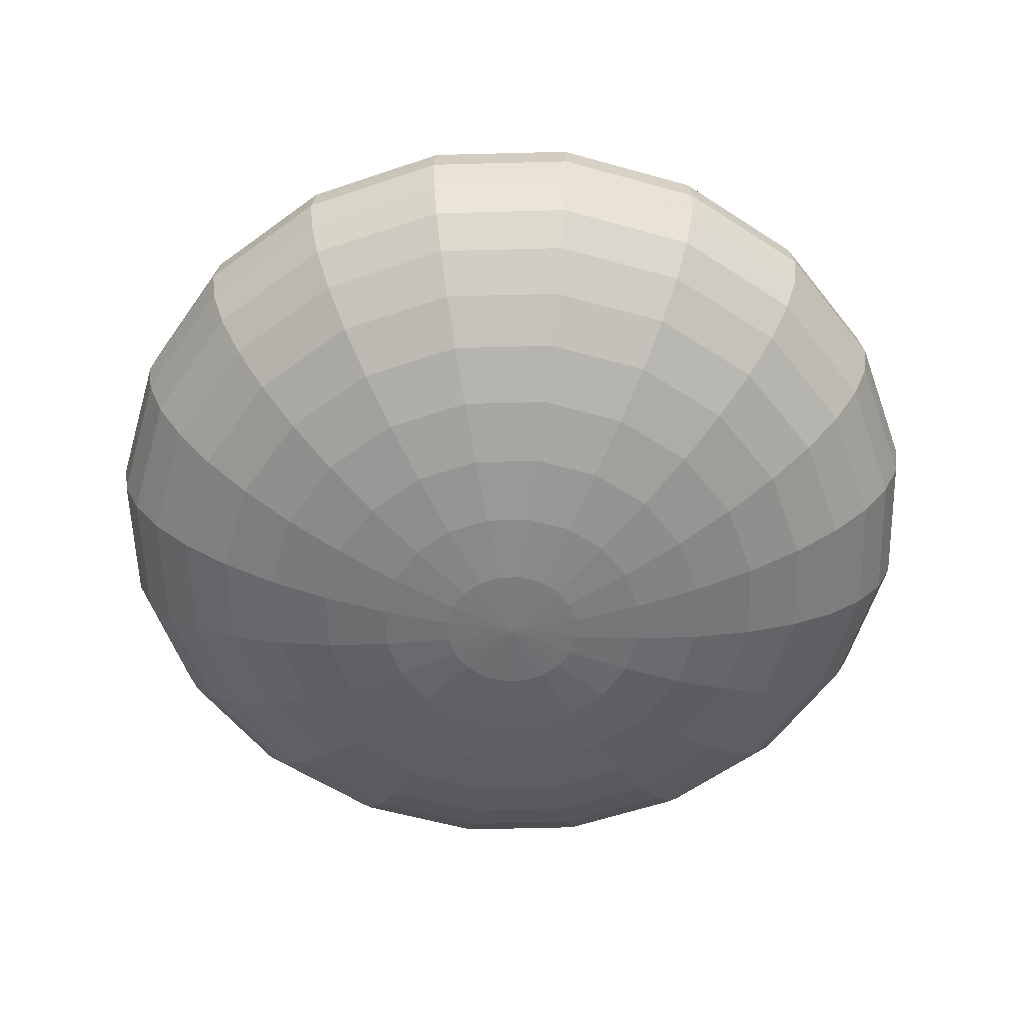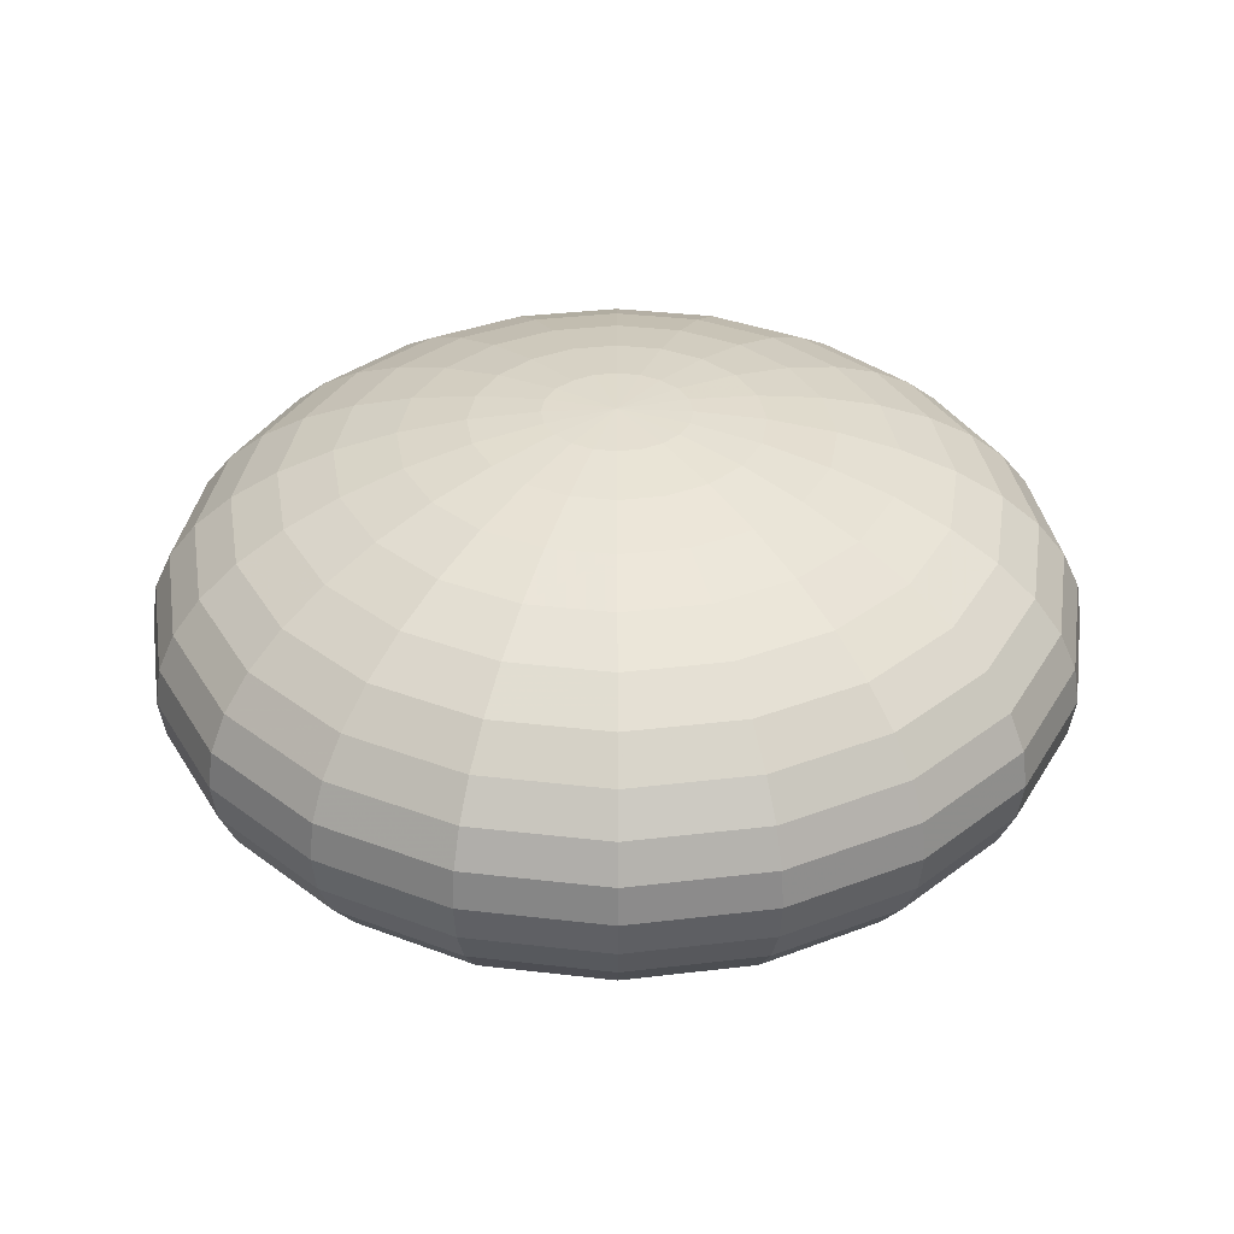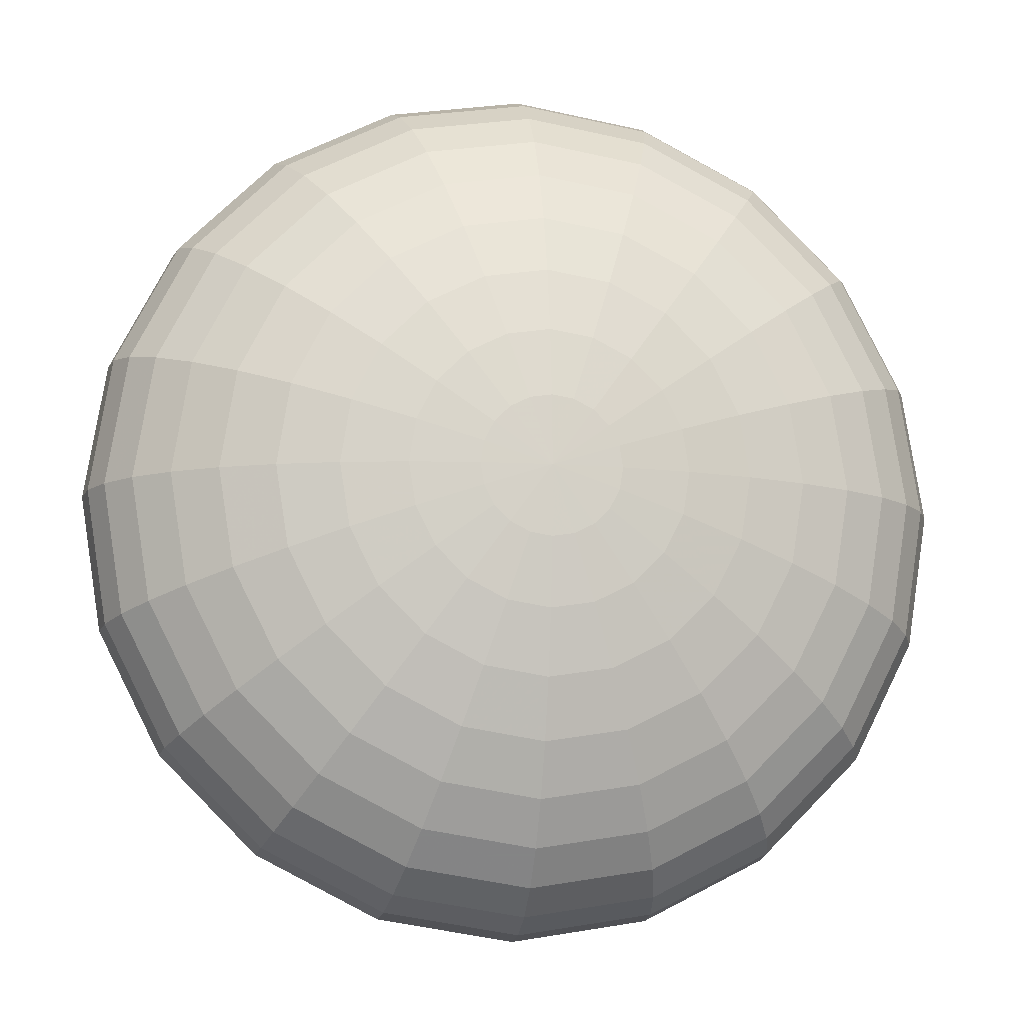
<metadata>
{"format":"obj","ext":"obj","renderer":"f3d","projection":"perspective","resolution":1024,"background":"white","views":[{"elev":-56.5,"azim":64.6,"up":"+Y"},{"elev":35.0,"azim":179.9,"up":"+Y"},{"elev":-11.6,"azim":170.3,"up":"+Z"}]}
</metadata>
<code>
v 0.2087 1.791 -0.06781
v 0.1775 1.791 -0.129
v 0.129 1.791 -0.1775
v 0.06781 1.791 -0.2087
v 0 1.791 -0.2194
v -0.06781 1.791 -0.2087
v -0.129 1.791 -0.1775
v -0.1775 1.791 -0.129
v -0.2087 1.791 -0.06781
v -0.2194 1.791 0
v -0.2087 1.791 0.06781
v -0.1775 1.791 0.129
v -0.129 1.791 0.1775
v -0.06781 1.791 0.2087
v -0 1.791 0.2194
v 0.06781 1.791 0.2087
v 0.129 1.791 0.1775
v 0.1775 1.791 0.129
v 0.2087 1.791 0.06781
v 0.2194 1.791 0
v 0.4123 1.818 -0.134
v 0.3507 1.818 -0.2548
v 0.2548 1.818 -0.3507
v 0.134 1.818 -0.4123
v 0 1.818 -0.4335
v -0.134 1.818 -0.4123
v -0.2548 1.818 -0.3507
v -0.3507 1.818 -0.2548
v -0.4123 1.818 -0.134
v -0.4335 1.818 0
v -0.4123 1.818 0.134
v -0.3507 1.818 0.2548
v -0.2548 1.818 0.3507
v -0.134 1.818 0.4123
v -0 1.818 0.4335
v 0.134 1.818 0.4123
v 0.2548 1.818 0.3507
v 0.3507 1.818 0.2548
v 0.4123 1.818 0.134
v 0.4335 1.818 0
v 0.6057 1.861 -0.1968
v 0.5152 1.861 -0.3743
v 0.3743 1.861 -0.5152
v 0.1968 1.861 -0.6057
v 0 1.861 -0.6369
v -0.1968 1.861 -0.6057
v -0.3743 1.861 -0.5152
v -0.5152 1.861 -0.3743
v -0.6057 1.861 -0.1968
v -0.6369 1.861 0
v -0.6057 1.861 0.1968
v -0.5152 1.861 0.3743
v -0.3743 1.861 0.5152
v -0.1968 1.861 0.6057
v -0 1.861 0.6369
v 0.1968 1.861 0.6057
v 0.3743 1.861 0.5152
v 0.5152 1.861 0.3743
v 0.6057 1.861 0.1968
v 0.6369 1.861 0
v 0.7842 1.921 -0.2548
v 0.6671 1.921 -0.4847
v 0.4847 1.921 -0.6671
v 0.2548 1.921 -0.7842
v 0 1.921 -0.8246
v -0.2548 1.921 -0.7842
v -0.4847 1.921 -0.6671
v -0.6671 1.921 -0.4847
v -0.7842 1.921 -0.2548
v -0.8246 1.921 0
v -0.7842 1.921 0.2548
v -0.6671 1.921 0.4847
v -0.4847 1.921 0.6671
v -0.2548 1.921 0.7842
v -0 1.921 0.8246
v 0.2548 1.921 0.7842
v 0.4847 1.921 0.6671
v 0.6671 1.921 0.4847
v 0.7842 1.921 0.2548
v 0.8246 1.921 0
v 0.9434 1.996 -0.3065
v 0.8025 1.996 -0.583
v 0.583 1.996 -0.8025
v 0.3065 1.996 -0.9434
v 0 1.996 -0.9919
v -0.3065 1.996 -0.9434
v -0.583 1.996 -0.8025
v -0.8025 1.996 -0.583
v -0.9434 1.996 -0.3065
v -0.9919 1.996 0
v -0.9434 1.996 0.3065
v -0.8025 1.996 0.583
v -0.583 1.996 0.8025
v -0.3065 1.996 0.9434
v -0 1.996 0.9919
v 0.3065 1.996 0.9434
v 0.583 1.996 0.8025
v 0.8025 1.996 0.583
v 0.9434 1.996 0.3065
v 0.9919 1.996 0
v 1.079 2.083 -0.3507
v 0.9182 2.083 -0.6671
v 0.6671 2.083 -0.9182
v 0.3507 2.083 -1.079
v 0 2.083 -1.135
v -0.3507 2.083 -1.079
v -0.6671 2.083 -0.9182
v -0.9182 2.083 -0.6671
v -1.079 2.083 -0.3507
v -1.135 2.083 0
v -1.079 2.083 0.3507
v -0.9182 2.083 0.6671
v -0.6671 2.083 0.9182
v -0.3507 2.083 1.079
v -0 2.083 1.135
v 0.3507 2.083 1.079
v 0.6671 2.083 0.9182
v 0.9182 2.083 0.6671
v 1.079 2.083 0.3507
v 1.135 2.083 0
v 1.189 2.181 -0.3862
v 1.011 2.181 -0.7347
v 0.7347 2.181 -1.011
v 0.3862 2.181 -1.189
v 0 2.181 -1.25
v -0.3862 2.181 -1.189
v -0.7347 2.181 -1.011
v -1.011 2.181 -0.7347
v -1.189 2.181 -0.3862
v -1.25 2.181 0
v -1.189 2.181 0.3862
v -1.011 2.181 0.7347
v -0.7347 2.181 1.011
v -0.3862 2.181 1.189
v -0 2.181 1.25
v 0.3862 2.181 1.189
v 0.7347 2.181 1.011
v 1.011 2.181 0.7347
v 1.189 2.181 0.3862
v 1.25 2.181 0
v 1.269 2.287 -0.4123
v 1.079 2.287 -0.7842
v 0.7842 2.287 -1.079
v 0.4123 2.287 -1.269
v 0 2.287 -1.334
v -0.4123 2.287 -1.269
v -0.7842 2.287 -1.079
v -1.079 2.287 -0.7842
v -1.269 2.287 -0.4123
v -1.334 2.287 0
v -1.269 2.287 0.4123
v -1.079 2.287 0.7842
v -0.7842 2.287 1.079
v -0.4123 2.287 1.269
v -0 2.287 1.334
v 0.4123 2.287 1.269
v 0.7842 2.287 1.079
v 1.079 2.287 0.7842
v 1.269 2.287 0.4123
v 1.334 2.287 0
v 1.318 2.399 -0.4282
v 1.121 2.399 -0.8144
v 0.8144 2.399 -1.121
v 0.4282 2.399 -1.318
v 0 2.399 -1.386
v -0.4282 2.399 -1.318
v -0.8144 2.399 -1.121
v -1.121 2.399 -0.8144
v -1.318 2.399 -0.4282
v -1.386 2.399 0
v -1.318 2.399 0.4282
v -1.121 2.399 0.8144
v -0.8144 2.399 1.121
v -0.4282 2.399 1.318
v -0 2.399 1.386
v 0.4282 2.399 1.318
v 0.8144 2.399 1.121
v 1.121 2.399 0.8144
v 1.318 2.399 0.4282
v 1.386 2.399 0
v 1.334 2.513 -0.4335
v 1.135 2.513 -0.8246
v 0.8246 2.513 -1.135
v 0.4335 2.513 -1.334
v 0 2.513 -1.403
v -0.4335 2.513 -1.334
v -0.8246 2.513 -1.135
v -1.135 2.513 -0.8246
v -1.334 2.513 -0.4335
v -1.403 2.513 0
v -1.334 2.513 0.4335
v -1.135 2.513 0.8246
v -0.8246 2.513 1.135
v -0.4335 2.513 1.334
v -0 2.513 1.403
v 0.4335 2.513 1.334
v 0.8246 2.513 1.135
v 1.135 2.513 0.8246
v 1.334 2.513 0.4335
v 1.403 2.513 0
v 1.318 2.628 -0.4282
v 1.121 2.628 -0.8144
v 0.8144 2.628 -1.121
v 0.4282 2.628 -1.318
v 0 2.628 -1.386
v -0.4282 2.628 -1.318
v -0.8144 2.628 -1.121
v -1.121 2.628 -0.8144
v -1.318 2.628 -0.4282
v -1.386 2.628 0
v -1.318 2.628 0.4282
v -1.121 2.628 0.8144
v -0.8144 2.628 1.121
v -0.4282 2.628 1.318
v -0 2.628 1.386
v 0.4282 2.628 1.318
v 0.8144 2.628 1.121
v 1.121 2.628 0.8144
v 1.318 2.628 0.4282
v 1.386 2.628 0
v 1.269 2.739 -0.4123
v 1.079 2.739 -0.7842
v 0.7842 2.739 -1.079
v 0.4123 2.739 -1.269
v 0 2.739 -1.334
v -0.4123 2.739 -1.269
v -0.7842 2.739 -1.079
v -1.079 2.739 -0.7842
v -1.269 2.739 -0.4123
v -1.334 2.739 0
v -1.269 2.739 0.4123
v -1.079 2.739 0.7842
v -0.7842 2.739 1.079
v -0.4123 2.739 1.269
v -0 2.739 1.334
v 0.4123 2.739 1.269
v 0.7842 2.739 1.079
v 1.079 2.739 0.7842
v 1.269 2.739 0.4123
v 1.334 2.739 0
v 1.189 2.845 -0.3862
v 1.011 2.845 -0.7347
v 0.7347 2.845 -1.011
v 0.3862 2.845 -1.189
v 0 2.845 -1.25
v -0.3862 2.845 -1.189
v -0.7347 2.845 -1.011
v -1.011 2.845 -0.7347
v -1.189 2.845 -0.3862
v -1.25 2.845 0
v -1.189 2.845 0.3862
v -1.011 2.845 0.7347
v -0.7347 2.845 1.011
v -0.3862 2.845 1.189
v -0 2.845 1.25
v 0.3862 2.845 1.189
v 0.7347 2.845 1.011
v 1.011 2.845 0.7347
v 1.189 2.845 0.3862
v 1.25 2.845 0
v 1.079 2.943 -0.3507
v 0.9182 2.943 -0.6671
v 0.6671 2.943 -0.9182
v 0.3507 2.943 -1.079
v 0 2.943 -1.135
v -0.3507 2.943 -1.079
v -0.6671 2.943 -0.9182
v -0.9182 2.943 -0.6671
v -1.079 2.943 -0.3507
v -1.135 2.943 0
v -1.079 2.943 0.3507
v -0.9182 2.943 0.6671
v -0.6671 2.943 0.9182
v -0.3507 2.943 1.079
v -0 2.943 1.135
v 0.3507 2.943 1.079
v 0.6671 2.943 0.9182
v 0.9182 2.943 0.6671
v 1.079 2.943 0.3507
v 1.135 2.943 0
v 0.9434 3.031 -0.3065
v 0.8025 3.031 -0.583
v 0.583 3.031 -0.8025
v 0.3065 3.031 -0.9434
v 0 3.031 -0.9919
v -0.3065 3.031 -0.9434
v -0.583 3.031 -0.8025
v -0.8025 3.031 -0.583
v -0.9434 3.031 -0.3065
v -0.9919 3.031 0
v -0.9434 3.031 0.3065
v -0.8025 3.031 0.583
v -0.583 3.031 0.8025
v -0.3065 3.031 0.9434
v -0 3.031 0.9919
v 0.3065 3.031 0.9434
v 0.583 3.031 0.8025
v 0.8025 3.031 0.583
v 0.9434 3.031 0.3065
v 0.9919 3.031 0
v 0.7842 3.105 -0.2548
v 0.6671 3.105 -0.4847
v 0.4847 3.105 -0.6671
v 0.2548 3.105 -0.7842
v 0 3.105 -0.8246
v -0.2548 3.105 -0.7842
v -0.4847 3.105 -0.6671
v -0.6671 3.105 -0.4847
v -0.7842 3.105 -0.2548
v -0.8246 3.105 0
v -0.7842 3.105 0.2548
v -0.6671 3.105 0.4847
v -0.4847 3.105 0.6671
v -0.2548 3.105 0.7842
v -0 3.105 0.8246
v 0.2548 3.105 0.7842
v 0.4847 3.105 0.6671
v 0.6671 3.105 0.4847
v 0.7842 3.105 0.2548
v 0.8246 3.105 0
v 0.6057 3.165 -0.1968
v 0.5152 3.165 -0.3743
v 0.3743 3.165 -0.5152
v 0.1968 3.165 -0.6057
v 0 3.165 -0.6369
v -0.1968 3.165 -0.6057
v -0.3743 3.165 -0.5152
v -0.5152 3.165 -0.3743
v -0.6057 3.165 -0.1968
v -0.6369 3.165 0
v -0.6057 3.165 0.1968
v -0.5152 3.165 0.3743
v -0.3743 3.165 0.5152
v -0.1968 3.165 0.6057
v -0 3.165 0.6369
v 0.1968 3.165 0.6057
v 0.3743 3.165 0.5152
v 0.5152 3.165 0.3743
v 0.6057 3.165 0.1968
v 0.6369 3.165 0
v 0.4123 3.209 -0.134
v 0.3507 3.209 -0.2548
v 0.2548 3.209 -0.3507
v 0.134 3.209 -0.4123
v 0 3.209 -0.4335
v -0.134 3.209 -0.4123
v -0.2548 3.209 -0.3507
v -0.3507 3.209 -0.2548
v -0.4123 3.209 -0.134
v -0.4335 3.209 0
v -0.4123 3.209 0.134
v -0.3507 3.209 0.2548
v -0.2548 3.209 0.3507
v -0.134 3.209 0.4123
v -0 3.209 0.4335
v 0.134 3.209 0.4123
v 0.2548 3.209 0.3507
v 0.3507 3.209 0.2548
v 0.4123 3.209 0.134
v 0.4335 3.209 0
v 0.2087 3.236 -0.06781
v 0.1775 3.236 -0.129
v 0.129 3.236 -0.1775
v 0.06781 3.236 -0.2087
v 0 3.236 -0.2194
v -0.06781 3.236 -0.2087
v -0.129 3.236 -0.1775
v -0.1775 3.236 -0.129
v -0.2087 3.236 -0.06781
v -0.2194 3.236 0
v -0.2087 3.236 0.06781
v -0.1775 3.236 0.129
v -0.129 3.236 0.1775
v -0.06781 3.236 0.2087
v -0 3.236 0.2194
v 0.06781 3.236 0.2087
v 0.129 3.236 0.1775
v 0.1775 3.236 0.129
v 0.2087 3.236 0.06781
v 0.2194 3.236 0
v 0 1.782 0
v 0 3.245 0
f 1 2 22 21
f 2 3 23 22
f 3 4 24 23
f 4 5 25 24
f 5 6 26 25
f 6 7 27 26
f 7 8 28 27
f 8 9 29 28
f 9 10 30 29
f 10 11 31 30
f 11 12 32 31
f 12 13 33 32
f 13 14 34 33
f 14 15 35 34
f 15 16 36 35
f 16 17 37 36
f 17 18 38 37
f 18 19 39 38
f 19 20 40 39
f 20 1 21 40
f 21 22 42 41
f 22 23 43 42
f 23 24 44 43
f 24 25 45 44
f 25 26 46 45
f 26 27 47 46
f 27 28 48 47
f 28 29 49 48
f 29 30 50 49
f 30 31 51 50
f 31 32 52 51
f 32 33 53 52
f 33 34 54 53
f 34 35 55 54
f 35 36 56 55
f 36 37 57 56
f 37 38 58 57
f 38 39 59 58
f 39 40 60 59
f 40 21 41 60
f 41 42 62 61
f 42 43 63 62
f 43 44 64 63
f 44 45 65 64
f 45 46 66 65
f 46 47 67 66
f 47 48 68 67
f 48 49 69 68
f 49 50 70 69
f 50 51 71 70
f 51 52 72 71
f 52 53 73 72
f 53 54 74 73
f 54 55 75 74
f 55 56 76 75
f 56 57 77 76
f 57 58 78 77
f 58 59 79 78
f 59 60 80 79
f 60 41 61 80
f 61 62 82 81
f 62 63 83 82
f 63 64 84 83
f 64 65 85 84
f 65 66 86 85
f 66 67 87 86
f 67 68 88 87
f 68 69 89 88
f 69 70 90 89
f 70 71 91 90
f 71 72 92 91
f 72 73 93 92
f 73 74 94 93
f 74 75 95 94
f 75 76 96 95
f 76 77 97 96
f 77 78 98 97
f 78 79 99 98
f 79 80 100 99
f 80 61 81 100
f 81 82 102 101
f 82 83 103 102
f 83 84 104 103
f 84 85 105 104
f 85 86 106 105
f 86 87 107 106
f 87 88 108 107
f 88 89 109 108
f 89 90 110 109
f 90 91 111 110
f 91 92 112 111
f 92 93 113 112
f 93 94 114 113
f 94 95 115 114
f 95 96 116 115
f 96 97 117 116
f 97 98 118 117
f 98 99 119 118
f 99 100 120 119
f 100 81 101 120
f 101 102 122 121
f 102 103 123 122
f 103 104 124 123
f 104 105 125 124
f 105 106 126 125
f 106 107 127 126
f 107 108 128 127
f 108 109 129 128
f 109 110 130 129
f 110 111 131 130
f 111 112 132 131
f 112 113 133 132
f 113 114 134 133
f 114 115 135 134
f 115 116 136 135
f 116 117 137 136
f 117 118 138 137
f 118 119 139 138
f 119 120 140 139
f 120 101 121 140
f 121 122 142 141
f 122 123 143 142
f 123 124 144 143
f 124 125 145 144
f 125 126 146 145
f 126 127 147 146
f 127 128 148 147
f 128 129 149 148
f 129 130 150 149
f 130 131 151 150
f 131 132 152 151
f 132 133 153 152
f 133 134 154 153
f 134 135 155 154
f 135 136 156 155
f 136 137 157 156
f 137 138 158 157
f 138 139 159 158
f 139 140 160 159
f 140 121 141 160
f 141 142 162 161
f 142 143 163 162
f 143 144 164 163
f 144 145 165 164
f 145 146 166 165
f 146 147 167 166
f 147 148 168 167
f 148 149 169 168
f 149 150 170 169
f 150 151 171 170
f 151 152 172 171
f 152 153 173 172
f 153 154 174 173
f 154 155 175 174
f 155 156 176 175
f 156 157 177 176
f 157 158 178 177
f 158 159 179 178
f 159 160 180 179
f 160 141 161 180
f 161 162 182 181
f 162 163 183 182
f 163 164 184 183
f 164 165 185 184
f 165 166 186 185
f 166 167 187 186
f 167 168 188 187
f 168 169 189 188
f 169 170 190 189
f 170 171 191 190
f 171 172 192 191
f 172 173 193 192
f 173 174 194 193
f 174 175 195 194
f 175 176 196 195
f 176 177 197 196
f 177 178 198 197
f 178 179 199 198
f 179 180 200 199
f 180 161 181 200
f 181 182 202 201
f 182 183 203 202
f 183 184 204 203
f 184 185 205 204
f 185 186 206 205
f 186 187 207 206
f 187 188 208 207
f 188 189 209 208
f 189 190 210 209
f 190 191 211 210
f 191 192 212 211
f 192 193 213 212
f 193 194 214 213
f 194 195 215 214
f 195 196 216 215
f 196 197 217 216
f 197 198 218 217
f 198 199 219 218
f 199 200 220 219
f 200 181 201 220
f 201 202 222 221
f 202 203 223 222
f 203 204 224 223
f 204 205 225 224
f 205 206 226 225
f 206 207 227 226
f 207 208 228 227
f 208 209 229 228
f 209 210 230 229
f 210 211 231 230
f 211 212 232 231
f 212 213 233 232
f 213 214 234 233
f 214 215 235 234
f 215 216 236 235
f 216 217 237 236
f 217 218 238 237
f 218 219 239 238
f 219 220 240 239
f 220 201 221 240
f 221 222 242 241
f 222 223 243 242
f 223 224 244 243
f 224 225 245 244
f 225 226 246 245
f 226 227 247 246
f 227 228 248 247
f 228 229 249 248
f 229 230 250 249
f 230 231 251 250
f 231 232 252 251
f 232 233 253 252
f 233 234 254 253
f 234 235 255 254
f 235 236 256 255
f 236 237 257 256
f 237 238 258 257
f 238 239 259 258
f 239 240 260 259
f 240 221 241 260
f 241 242 262 261
f 242 243 263 262
f 243 244 264 263
f 244 245 265 264
f 245 246 266 265
f 246 247 267 266
f 247 248 268 267
f 248 249 269 268
f 249 250 270 269
f 250 251 271 270
f 251 252 272 271
f 252 253 273 272
f 253 254 274 273
f 254 255 275 274
f 255 256 276 275
f 256 257 277 276
f 257 258 278 277
f 258 259 279 278
f 259 260 280 279
f 260 241 261 280
f 261 262 282 281
f 262 263 283 282
f 263 264 284 283
f 264 265 285 284
f 265 266 286 285
f 266 267 287 286
f 267 268 288 287
f 268 269 289 288
f 269 270 290 289
f 270 271 291 290
f 271 272 292 291
f 272 273 293 292
f 273 274 294 293
f 274 275 295 294
f 275 276 296 295
f 276 277 297 296
f 277 278 298 297
f 278 279 299 298
f 279 280 300 299
f 280 261 281 300
f 281 282 302 301
f 282 283 303 302
f 283 284 304 303
f 284 285 305 304
f 285 286 306 305
f 286 287 307 306
f 287 288 308 307
f 288 289 309 308
f 289 290 310 309
f 290 291 311 310
f 291 292 312 311
f 292 293 313 312
f 293 294 314 313
f 294 295 315 314
f 295 296 316 315
f 296 297 317 316
f 297 298 318 317
f 298 299 319 318
f 299 300 320 319
f 300 281 301 320
f 301 302 322 321
f 302 303 323 322
f 303 304 324 323
f 304 305 325 324
f 305 306 326 325
f 306 307 327 326
f 307 308 328 327
f 308 309 329 328
f 309 310 330 329
f 310 311 331 330
f 311 312 332 331
f 312 313 333 332
f 313 314 334 333
f 314 315 335 334
f 315 316 336 335
f 316 317 337 336
f 317 318 338 337
f 318 319 339 338
f 319 320 340 339
f 320 301 321 340
f 321 322 342 341
f 322 323 343 342
f 323 324 344 343
f 324 325 345 344
f 325 326 346 345
f 326 327 347 346
f 327 328 348 347
f 328 329 349 348
f 329 330 350 349
f 330 331 351 350
f 331 332 352 351
f 332 333 353 352
f 333 334 354 353
f 334 335 355 354
f 335 336 356 355
f 336 337 357 356
f 337 338 358 357
f 338 339 359 358
f 339 340 360 359
f 340 321 341 360
f 341 342 362 361
f 342 343 363 362
f 343 344 364 363
f 344 345 365 364
f 345 346 366 365
f 346 347 367 366
f 347 348 368 367
f 348 349 369 368
f 349 350 370 369
f 350 351 371 370
f 351 352 372 371
f 352 353 373 372
f 353 354 374 373
f 354 355 375 374
f 355 356 376 375
f 356 357 377 376
f 357 358 378 377
f 358 359 379 378
f 359 360 380 379
f 360 341 361 380
f 2 1 381
f 3 2 381
f 4 3 381
f 5 4 381
f 6 5 381
f 7 6 381
f 8 7 381
f 9 8 381
f 10 9 381
f 11 10 381
f 12 11 381
f 13 12 381
f 14 13 381
f 15 14 381
f 16 15 381
f 17 16 381
f 18 17 381
f 19 18 381
f 20 19 381
f 1 20 381
f 361 362 382
f 362 363 382
f 363 364 382
f 364 365 382
f 365 366 382
f 366 367 382
f 367 368 382
f 368 369 382
f 369 370 382
f 370 371 382
f 371 372 382
f 372 373 382
f 373 374 382
f 374 375 382
f 375 376 382
f 376 377 382
f 377 378 382
f 378 379 382
f 379 380 382
f 380 361 382

</code>
